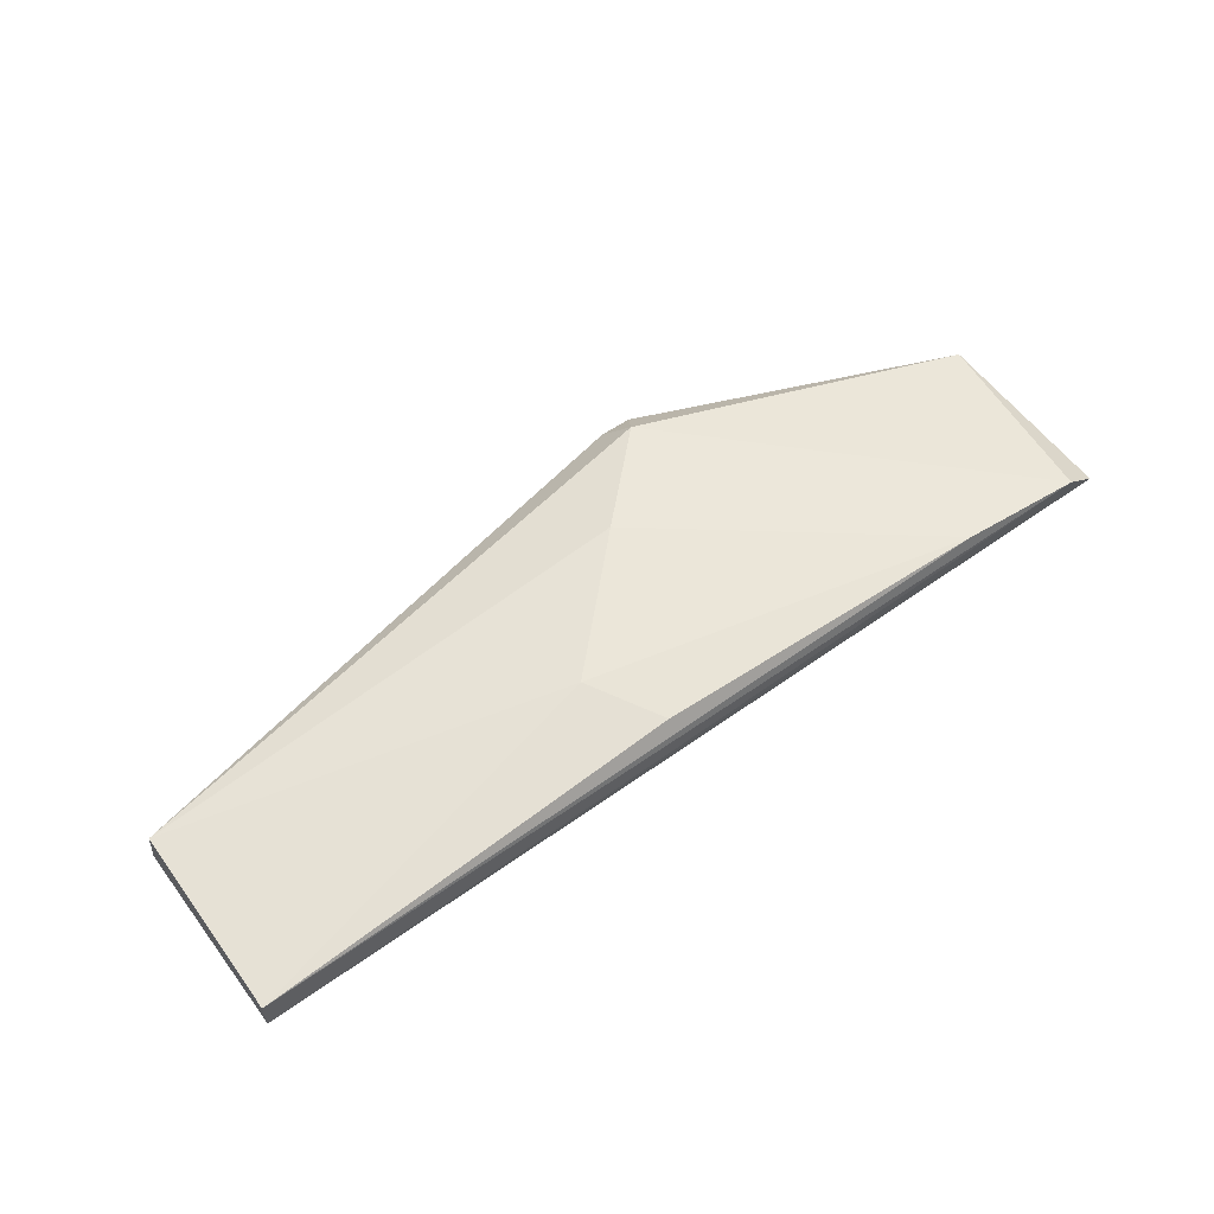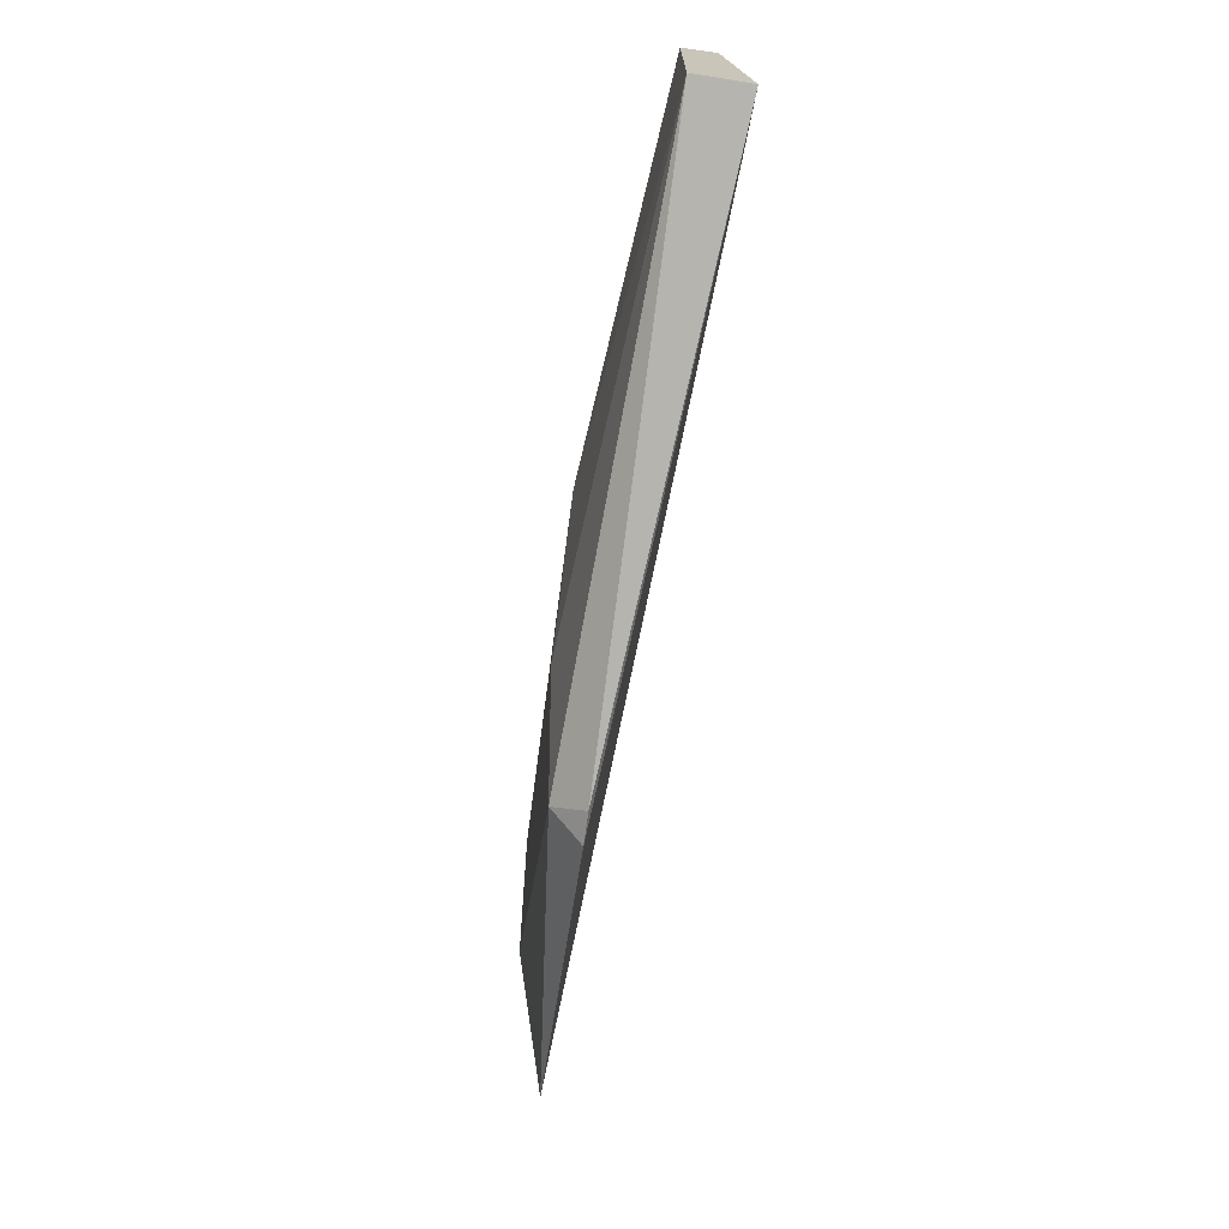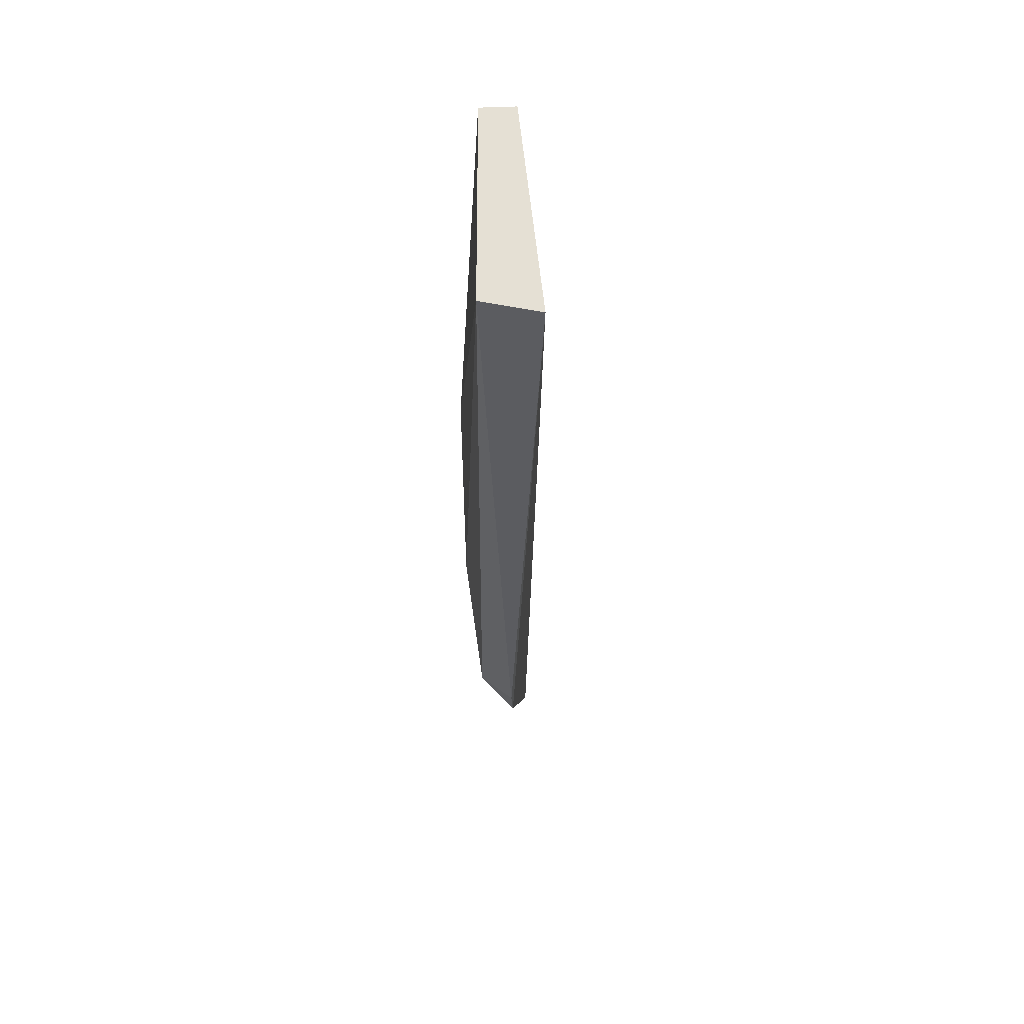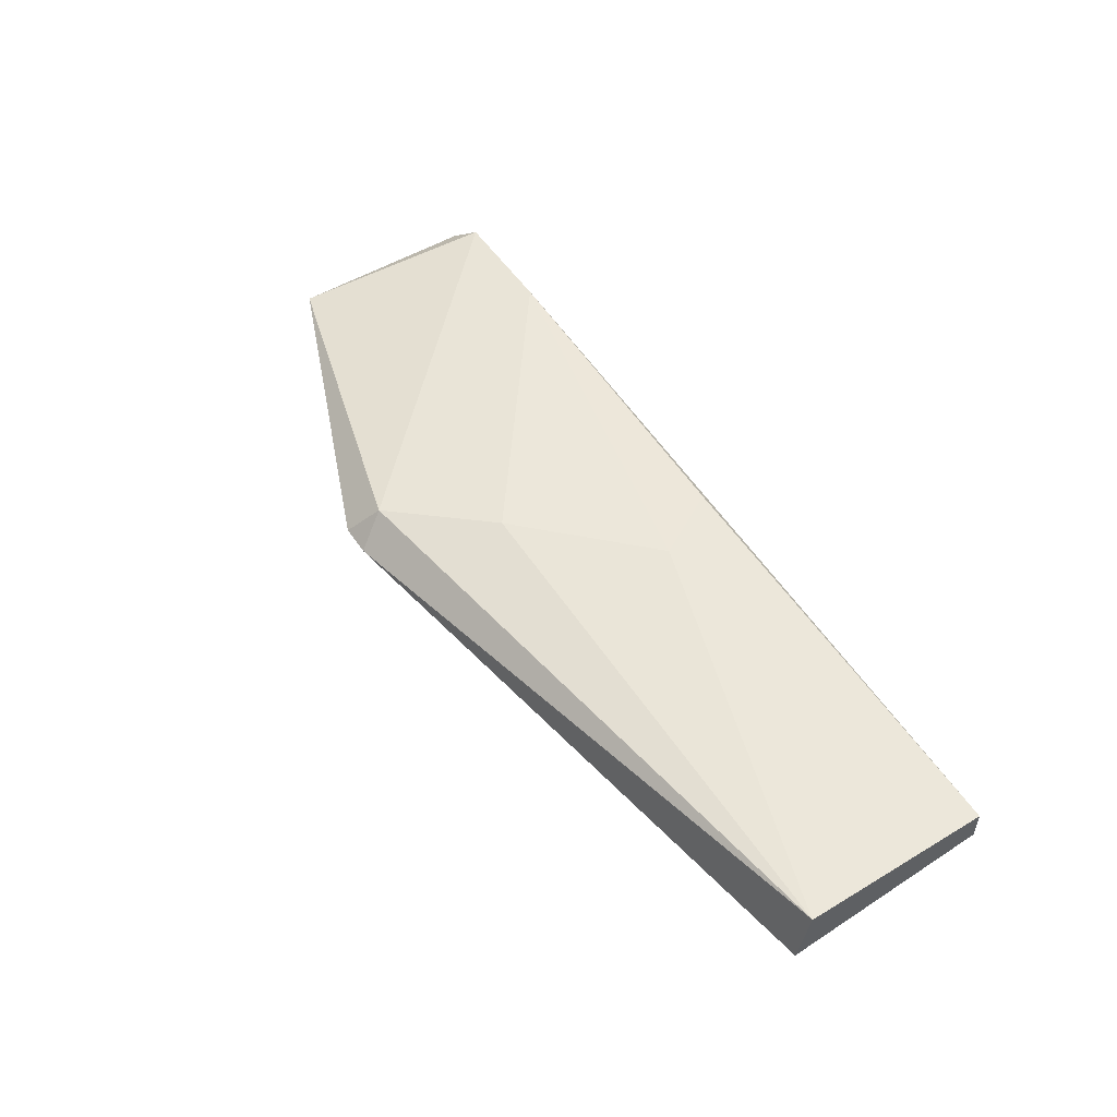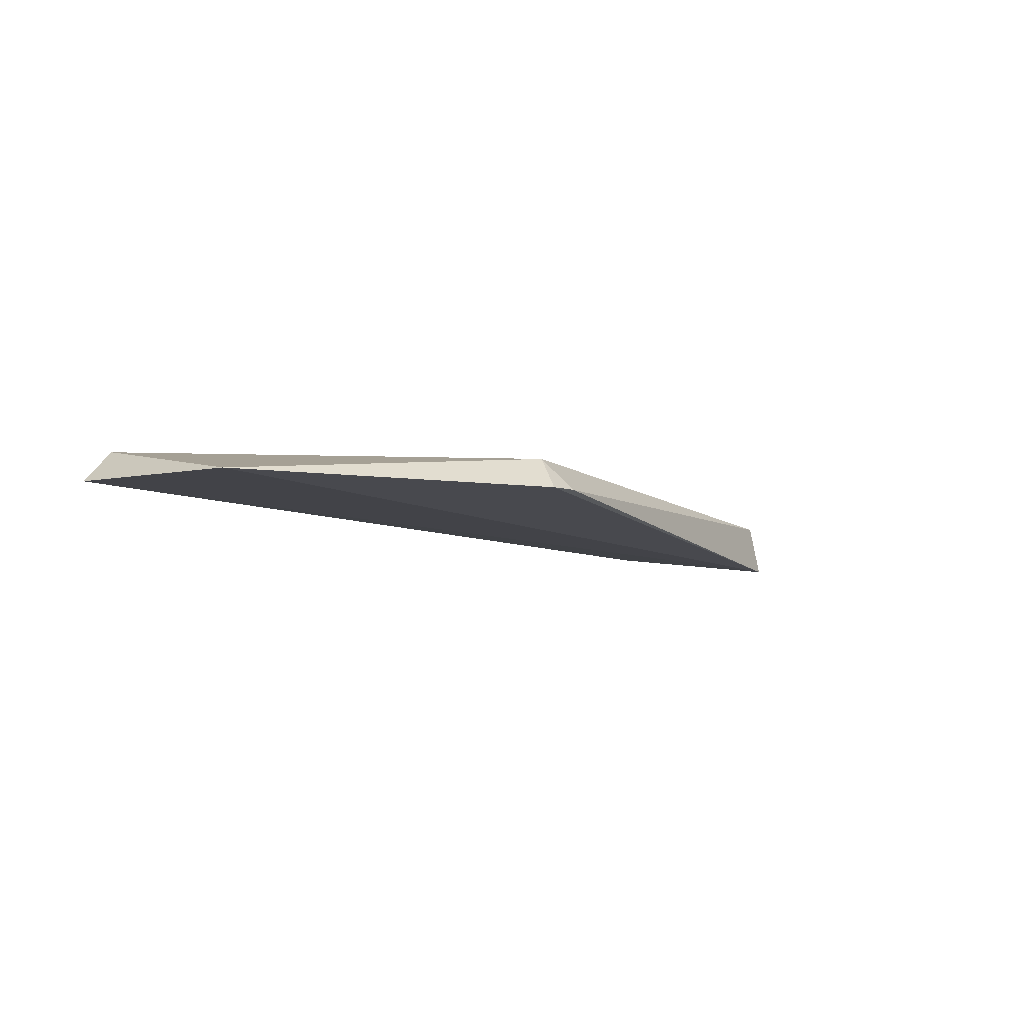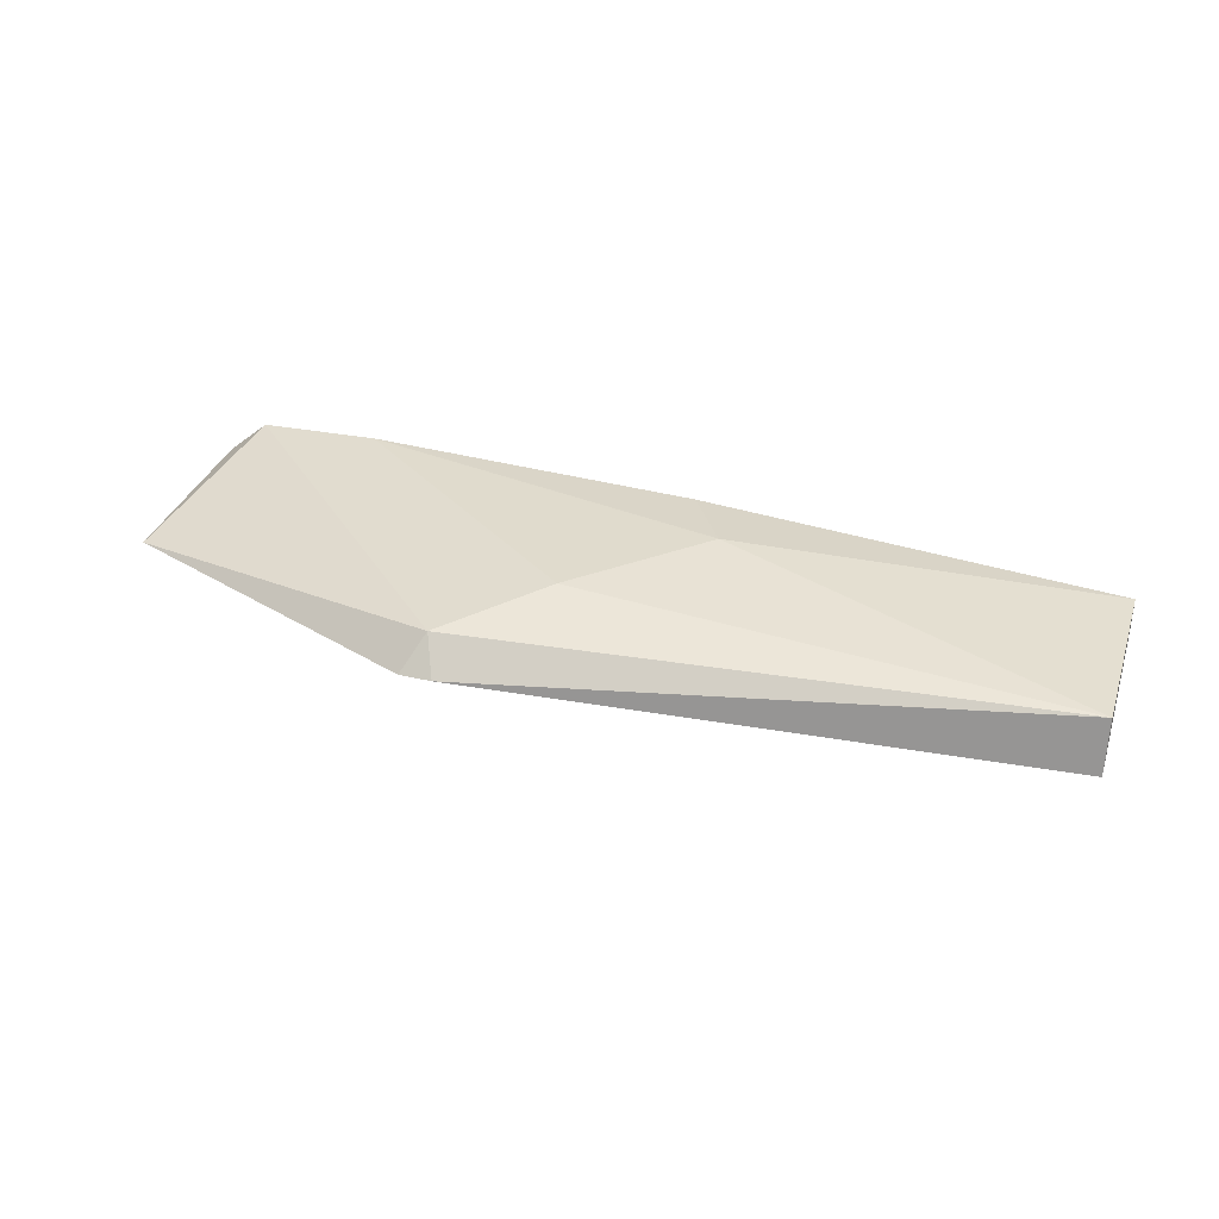
<metadata>
{"format":"obj","ext":"obj","renderer":"f3d","projection":"perspective","resolution":1024,"background":"white","views":[{"elev":57.1,"azim":-35.8,"up":"+Y"},{"elev":-70.0,"azim":-97.7,"up":"+Z"},{"elev":-25.7,"azim":-87.2,"up":"+Z"},{"elev":51.8,"azim":-123.0,"up":"+Y"},{"elev":-4.9,"azim":127.6,"up":"+Y"},{"elev":34.1,"azim":-162.3,"up":"+Y"}]}
</metadata>
<code>
v 0.07986 0.4131 -0.187
v 0.1022 0.3946 -0.1908
v 0.1022 0.3946 -0.3023
v -0.1022 0.3947 -0.3767
v -0.4367 0.3753 -0.1908
v -0.09425 0.4131 -0.3599
v -0.4367 0.3624 -0.3096
v -0.08363 0.3947 -0.3767
v -0.2156 0.419 -0.2378
v -0.4367 0.3946 -0.3023
v -0.4367 0.3946 -0.1908
v -0.1465 0.4198 -0.3074
v -0.1904 0.4152 -0.1956
v 0.008121 0.4174 -0.1897
f 1 2 3
f 5 2 1
f 6 1 3
f 7 3 2
f 7 2 5
f 8 6 3
f 8 4 6
f 8 7 4
f 8 3 7
f 10 6 4
f 10 4 7
f 10 7 5
f 11 5 1
f 11 10 5
f 11 9 10
f 12 1 6
f 12 10 9
f 12 6 10
f 13 9 11
f 14 12 9
f 14 1 12
f 14 9 13
f 14 13 11
f 14 11 1

</code>
